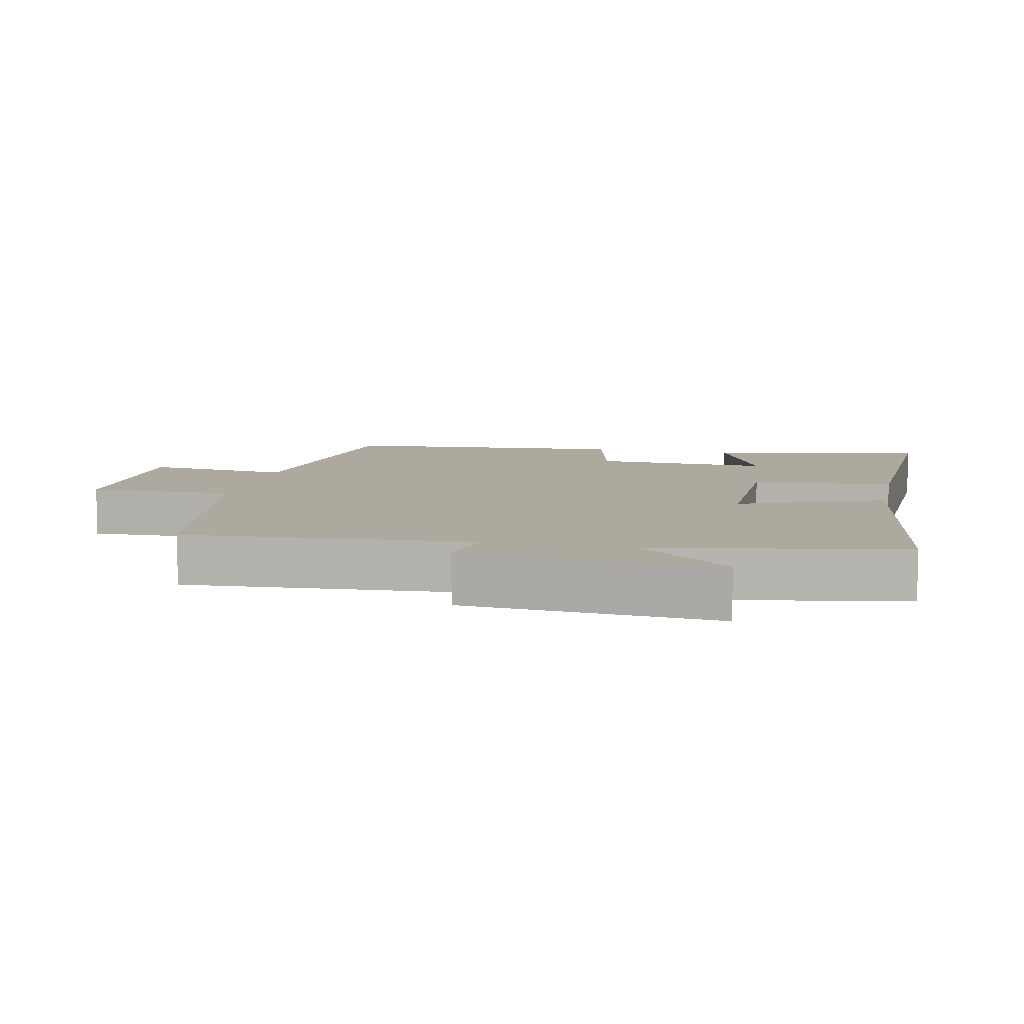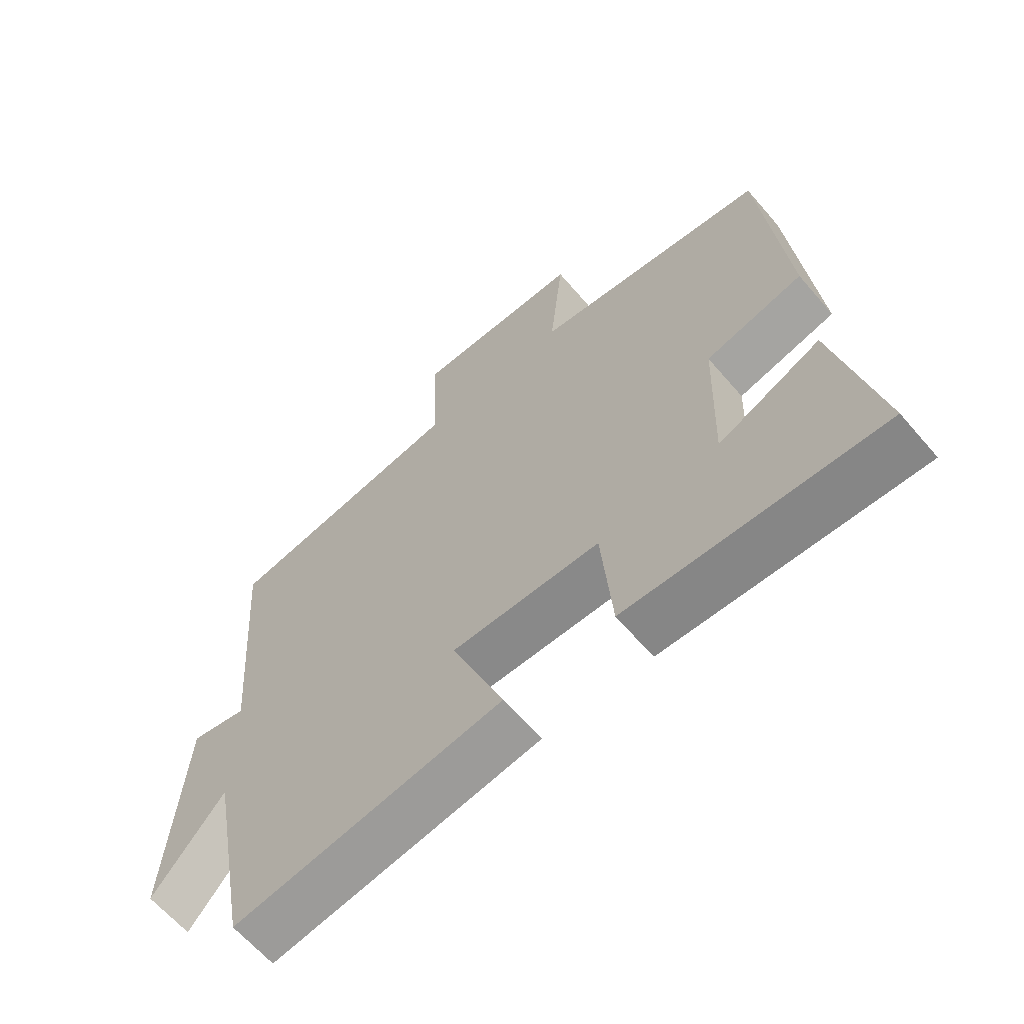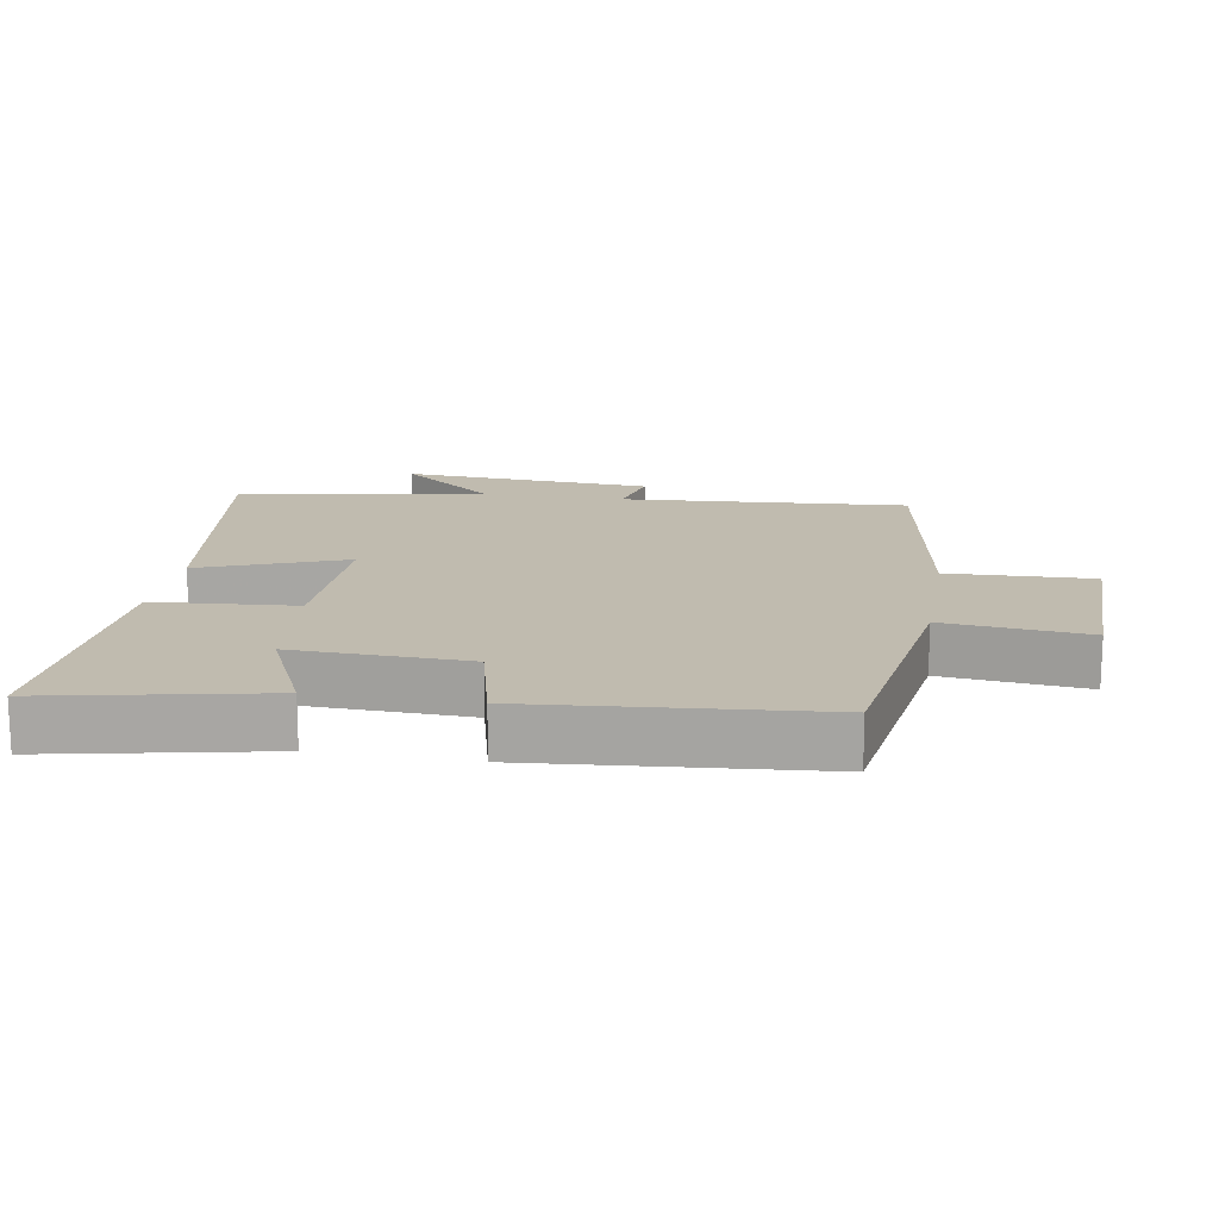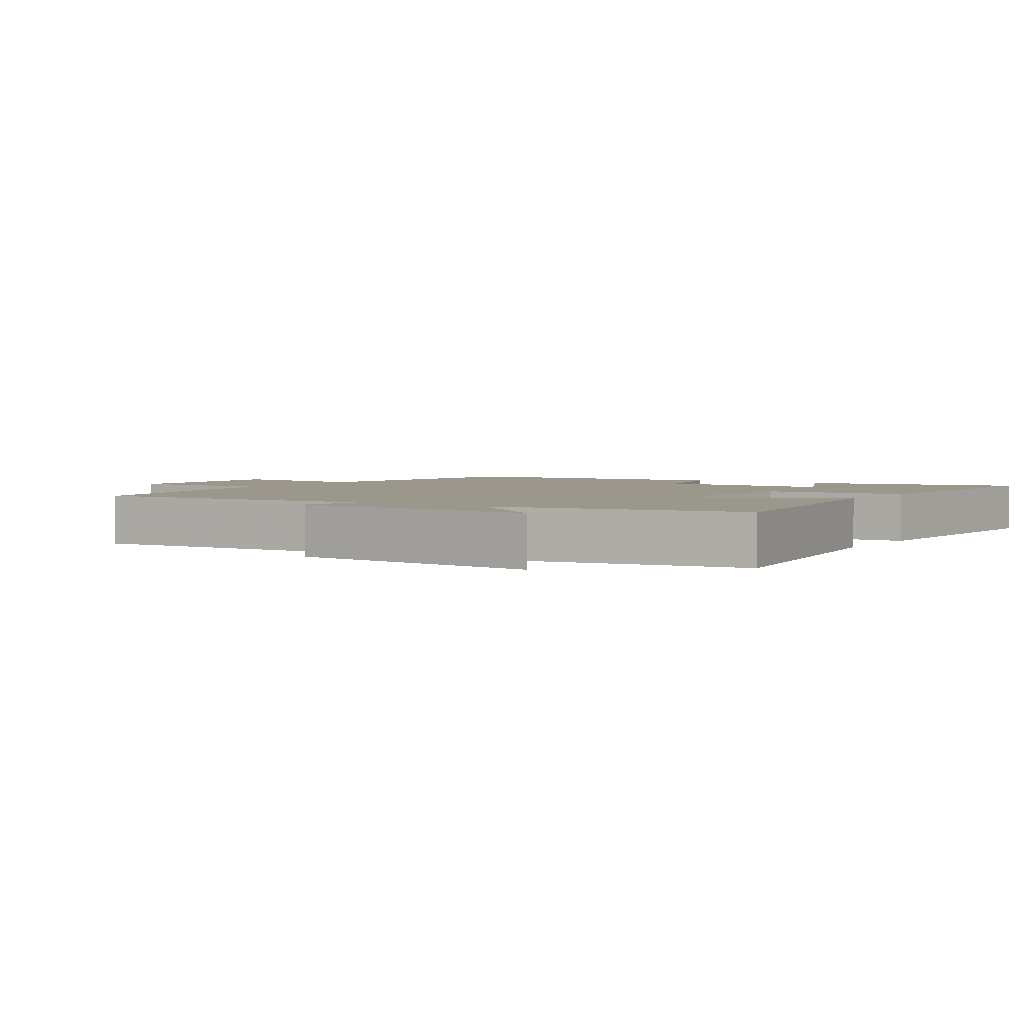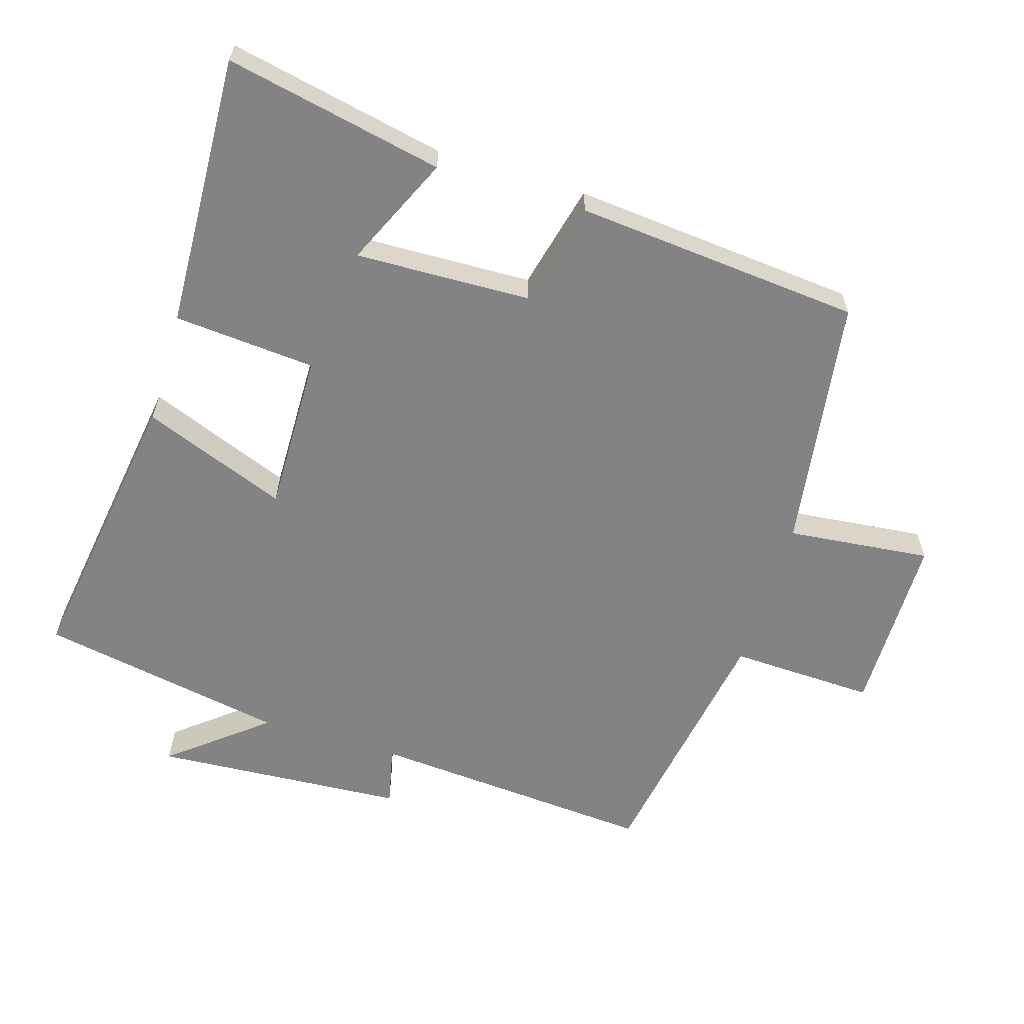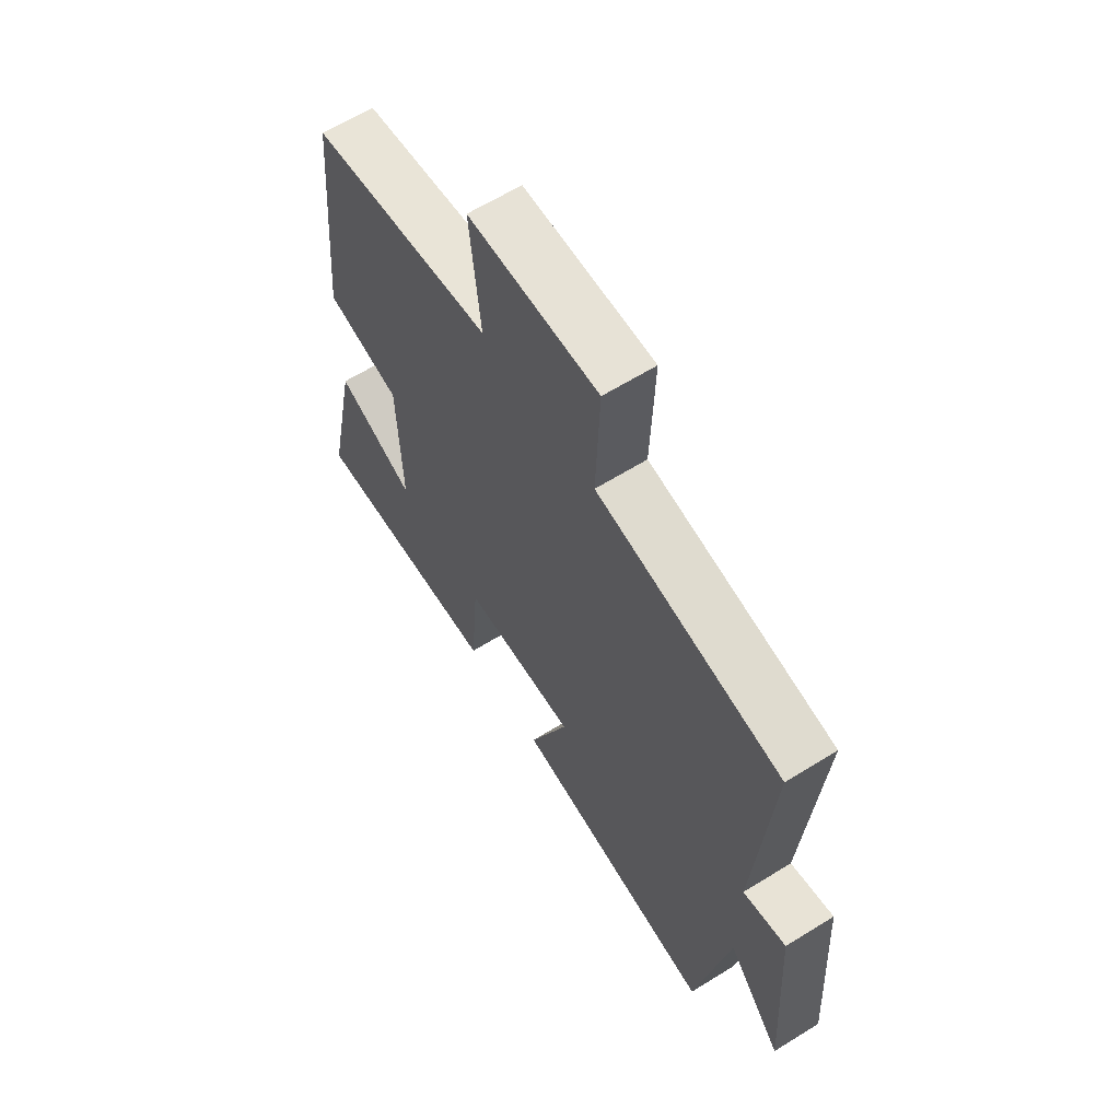
<metadata>
{"format":"obj","ext":"obj","renderer":"f3d","projection":"perspective","resolution":1024,"background":"white","views":[{"elev":9.0,"azim":102.3,"up":"+Y"},{"elev":-63.9,"azim":-139.4,"up":"+Z"},{"elev":15.9,"azim":-80.3,"up":"+Y"},{"elev":2.9,"azim":123.6,"up":"+Y"},{"elev":-61.2,"azim":-107.0,"up":"+Y"},{"elev":63.2,"azim":57.9,"up":"+Z"}]}
</metadata>
<code>
v -0.462 0.07 0.446
v -0.087 0.07 0.5
v -0.109 0.07 0.712
v 0.159 0.07 0.714
v 0.151 0.07 0.5
v 0.532 0.07 0.436
v 0.5 0.07 0.013
v 0.589 0.07 0.033
v 0.613 0.07 -0.339
v 0.5 0.07 -0.199
v 0.433 0.07 -0.564
v 0.007 0.07 -0.5
v 0.09 0.07 -0.287
v -0.146 0.07 -0.291
v -0.163 0.07 -0.5
v -0.566 0.07 -0.517
v -0.5 0.07 -0.197
v -0.337 0.07 -0.271
v -0.345 0.07 -0.013
v -0.5 0.07 0.025
v -0.462 0 0.446
v -0.087 0 0.5
v -0.109 0 0.712
v 0.159 0 0.714
v 0.151 0 0.5
v 0.532 0 0.436
v 0.5 0 0.013
v 0.589 0 0.033
v 0.613 0 -0.339
v 0.5 0 -0.199
v 0.433 0 -0.564
v 0.007 0 -0.5
v 0.09 0 -0.287
v -0.146 0 -0.291
v -0.163 0 -0.5
v -0.566 0 -0.517
v -0.5 0 -0.197
v -0.337 0 -0.271
v -0.345 0 -0.013
v -0.5 0 0.025
f 19 20 1 2
f 18 19 2
f 15 16 17 18
f 14 15 18 2
f 13 14 2
f 10 11 12 13
f 10 13 2 3
f 7 8 9 10
f 7 10 3
f 5 6 7
f 5 7 3
f 3 4 5
f 22 21 40 39
f 22 39 38
f 38 37 36 35
f 22 38 35 34
f 22 34 33
f 33 32 31 30
f 23 22 33 30
f 30 29 28 27
f 23 30 27
f 27 26 25
f 23 27 25
f 25 24 23
f 1 21 22 2
f 2 22 23 3
f 3 23 24 4
f 4 24 25 5
f 5 25 26 6
f 6 26 27 7
f 7 27 28 8
f 8 28 29 9
f 9 29 30 10
f 10 30 31 11
f 11 31 32 12
f 12 32 33 13
f 13 33 34 14
f 14 34 35 15
f 15 35 36 16
f 16 36 37 17
f 17 37 38 18
f 18 38 39 19
f 19 39 40 20
f 20 40 21 1

</code>
